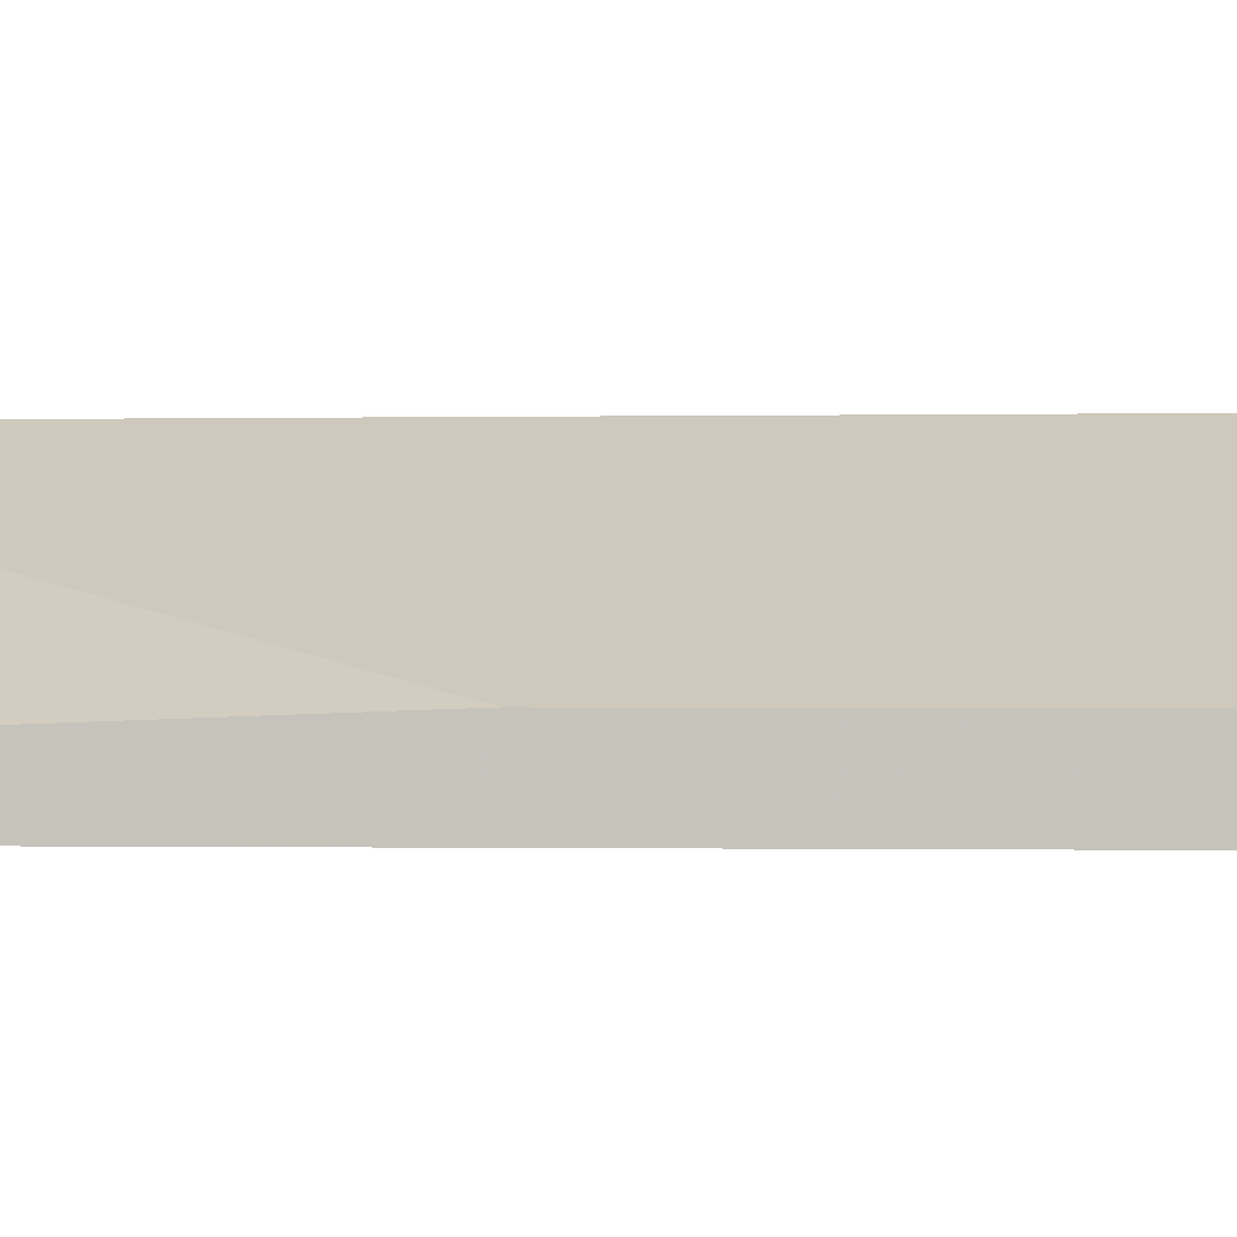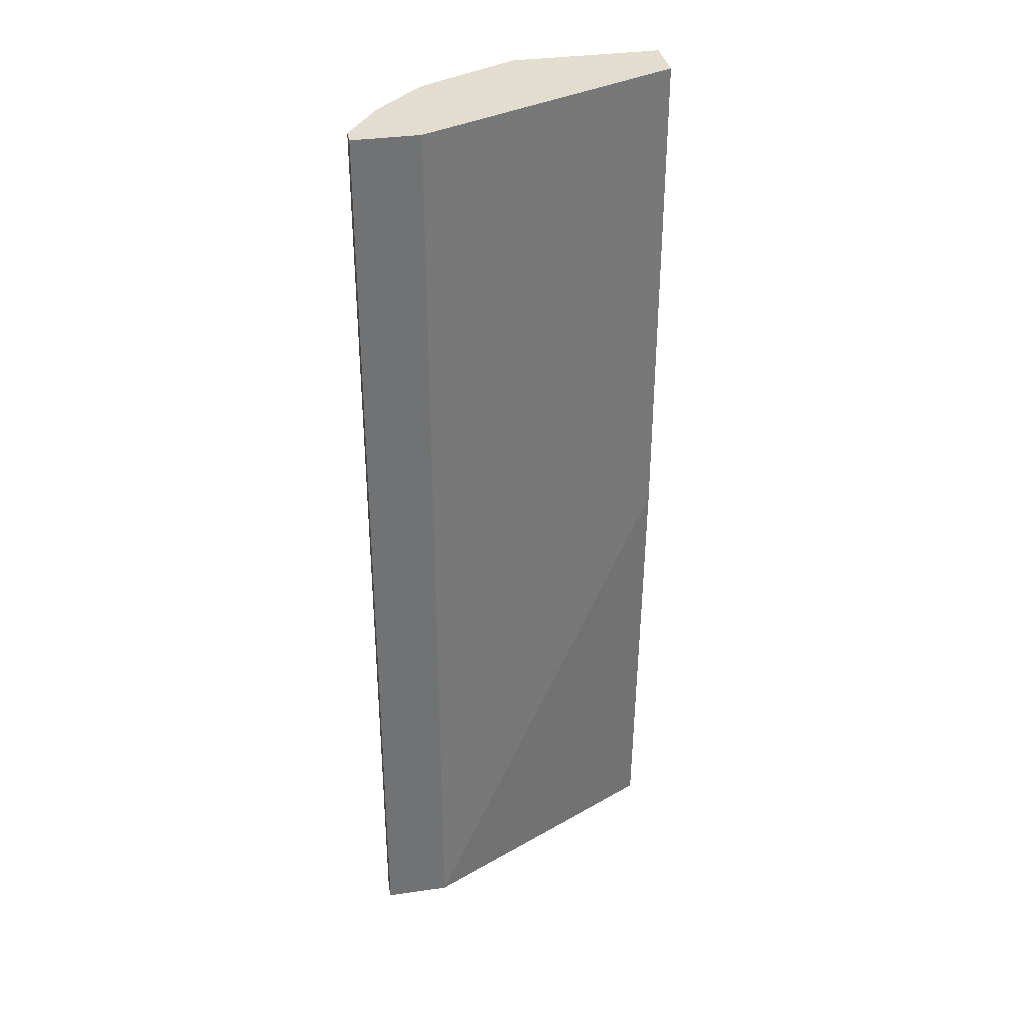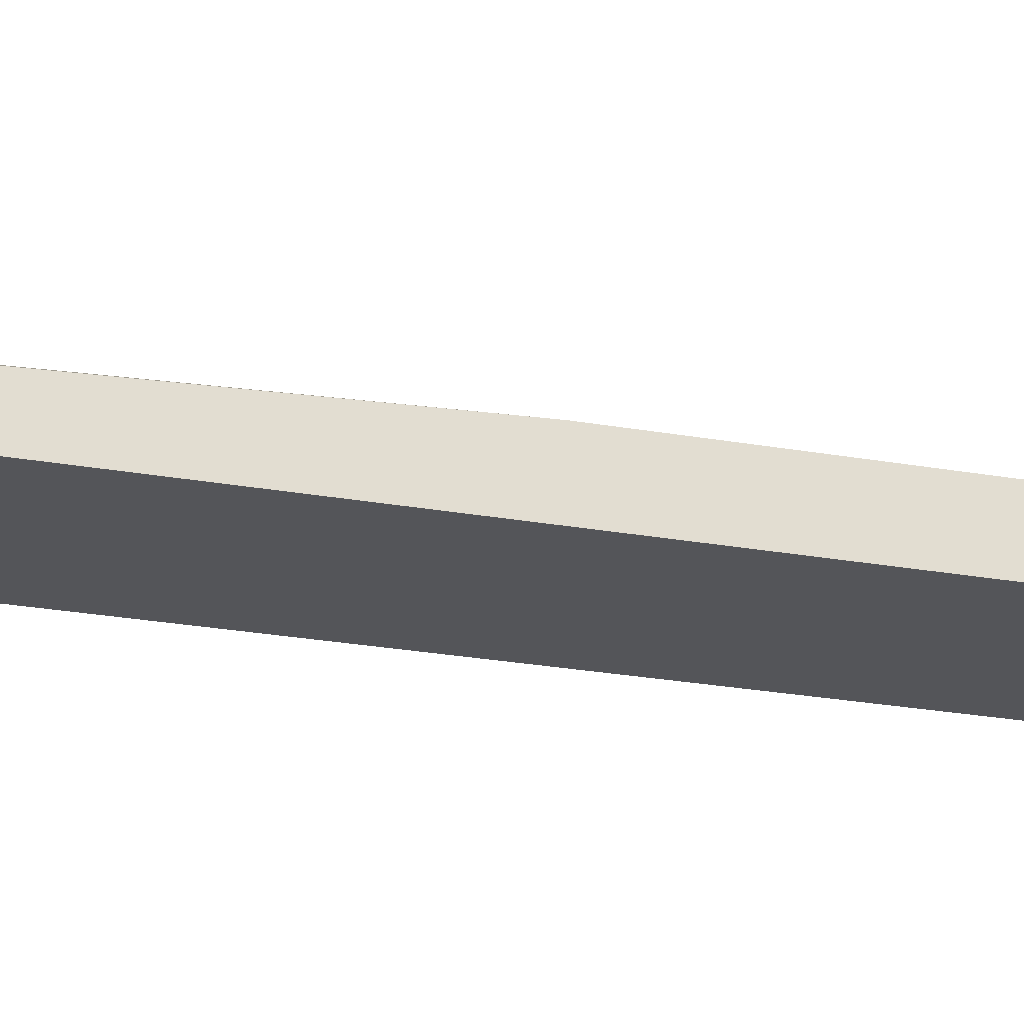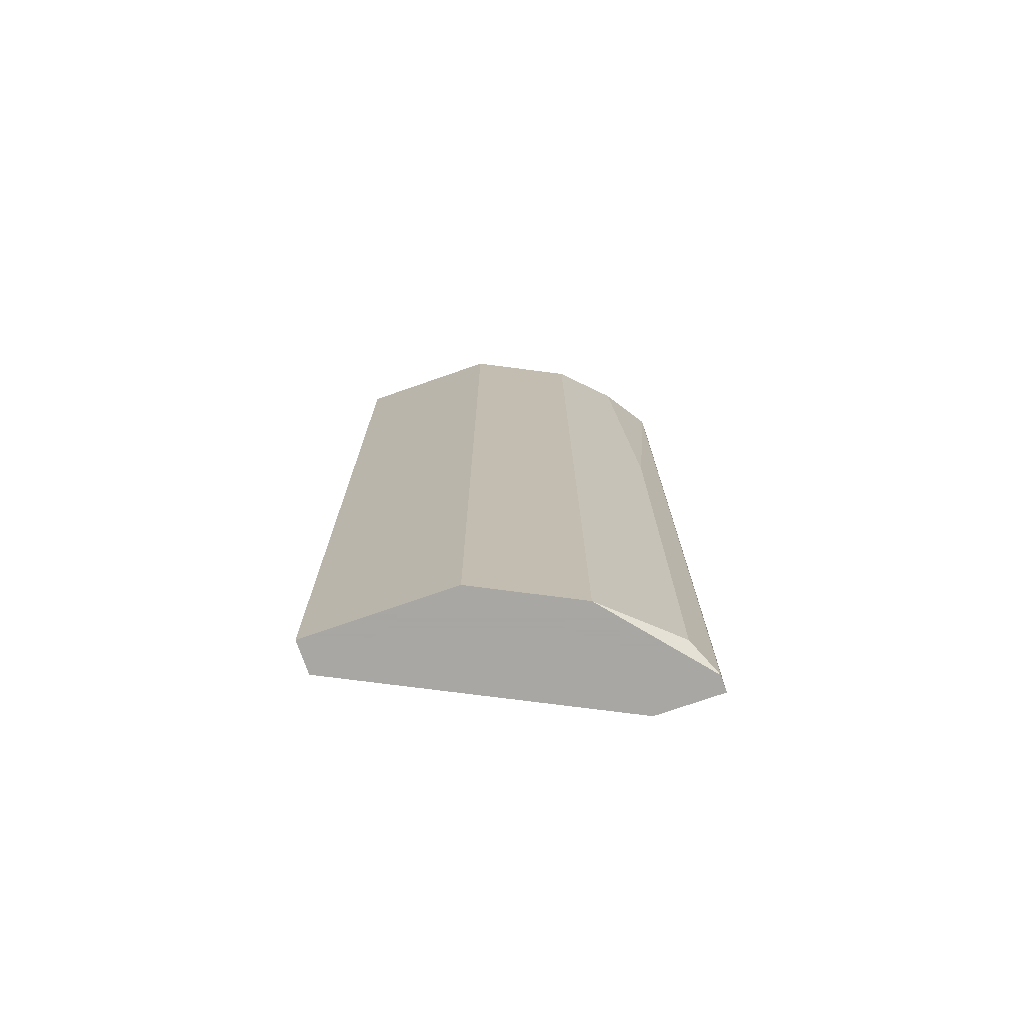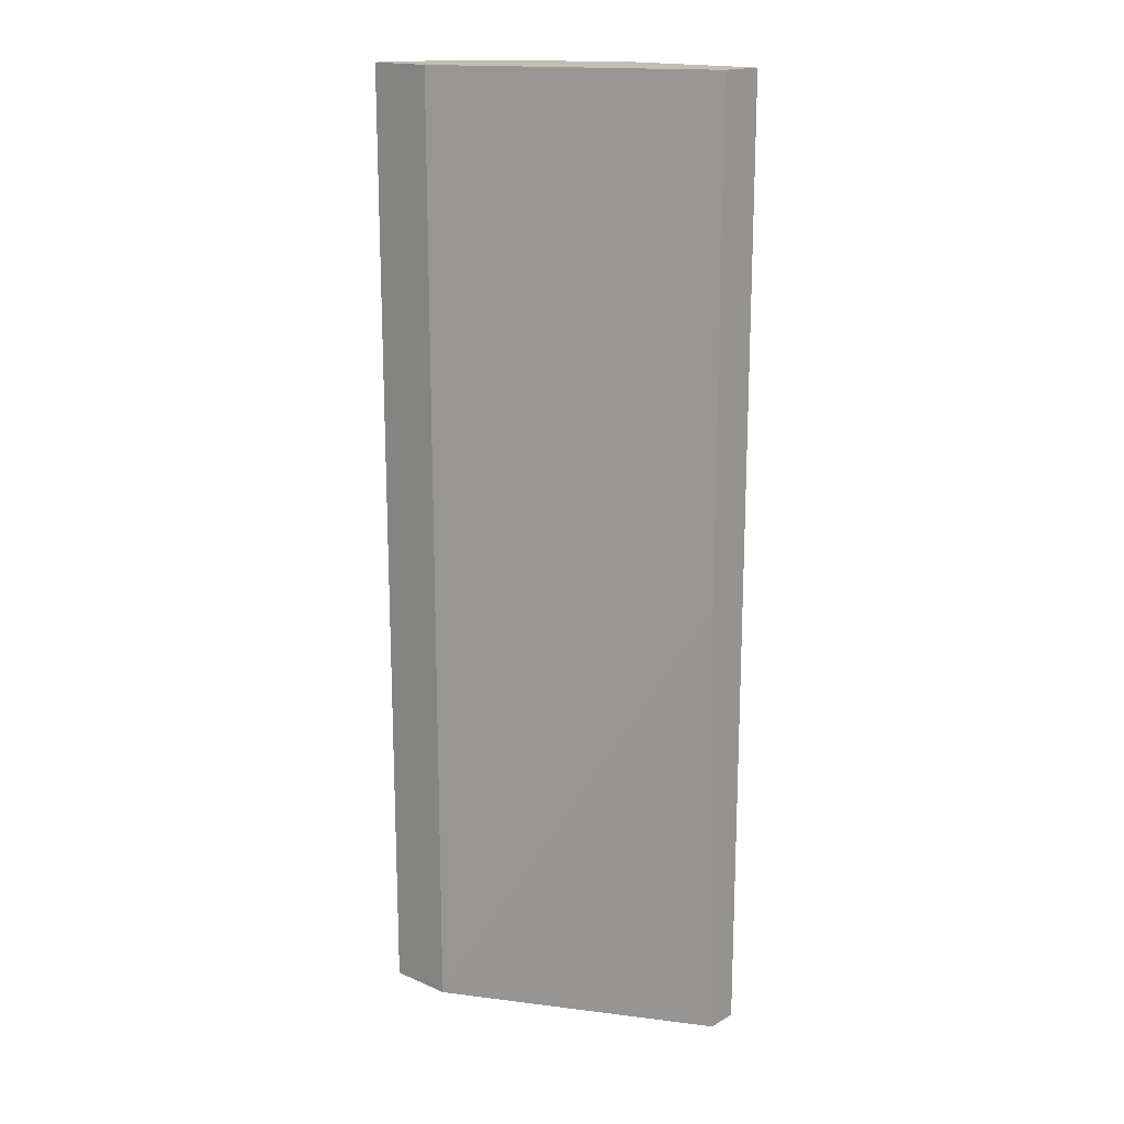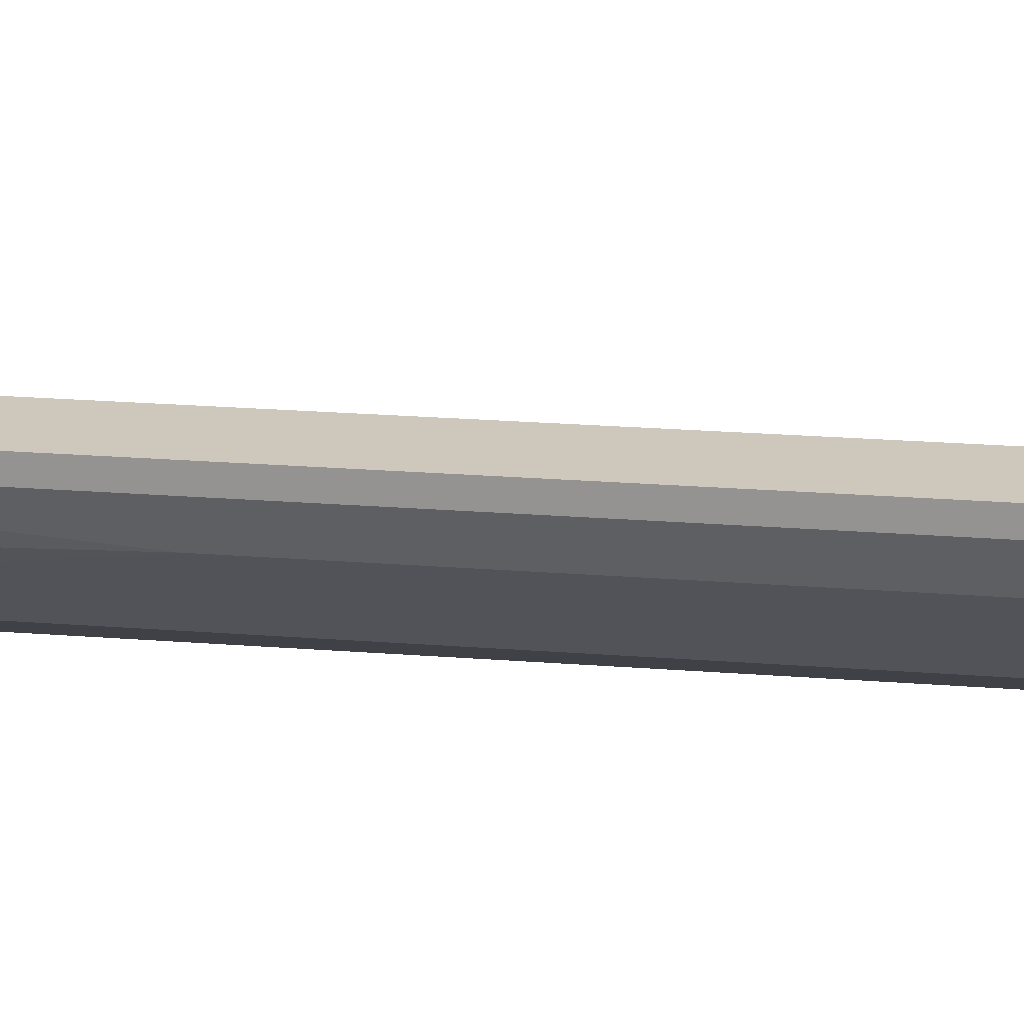
<metadata>
{"format":"obj","ext":"obj","renderer":"f3d","projection":"perspective","resolution":1024,"background":"white","views":[{"elev":-0.6,"azim":-84.1,"up":"+Y"},{"elev":34.9,"azim":169.3,"up":"+Z"},{"elev":-24.7,"azim":-106.5,"up":"+Y"},{"elev":-74.4,"azim":19.2,"up":"+Z"},{"elev":17.1,"azim":-139.3,"up":"+Z"},{"elev":21.8,"azim":98.0,"up":"+Y"}]}
</metadata>
<code>
v 0.02564 -0.01575 -0.06766
v 0.02564 -0.01575 0.0262
v 0.04314 -0.001435 -0.06766
v 0.04314 -0.001435 0.0262
v 0.04314 0.000158 -0.06766
v 0.04314 0.000158 0.0262
v 0.03995 -0.006208 0.0262
v 0.01132 -0.01575 -0.06766
v 0.01132 -0.01575 0.0262
v 0.01132 -0.01098 -0.02311
v 0.01132 -0.01098 0.0262
v 0.01132 -0.01257 -0.06766
v 0.04155 -0.004616 -0.06606
v 0.04155 -0.004616 -0.008802
v 0.03677 0.000158 -0.06766
v 0.03677 0.000158 0.0262
v 0.03518 -0.01098 -0.06766
v 0.03518 -0.01098 0.0262
f 7 18 14
f 16 6 5
f 5 1 12
f 6 16 9
f 6 9 18
f 9 16 11
f 12 9 11
f 16 5 15
f 5 12 15
f 11 16 15
f 9 1 2
f 1 18 2
f 18 9 2
f 12 1 8
f 9 12 8
f 1 9 8
f 1 5 17
f 18 1 17
f 13 18 17
f 12 11 10
f 15 12 10
f 11 15 10
f 5 6 4
f 6 18 4
f 4 18 7
f 17 5 3
f 13 17 3
f 5 4 3
f 4 13 3
f 18 13 14
f 13 4 14
f 4 7 14

</code>
